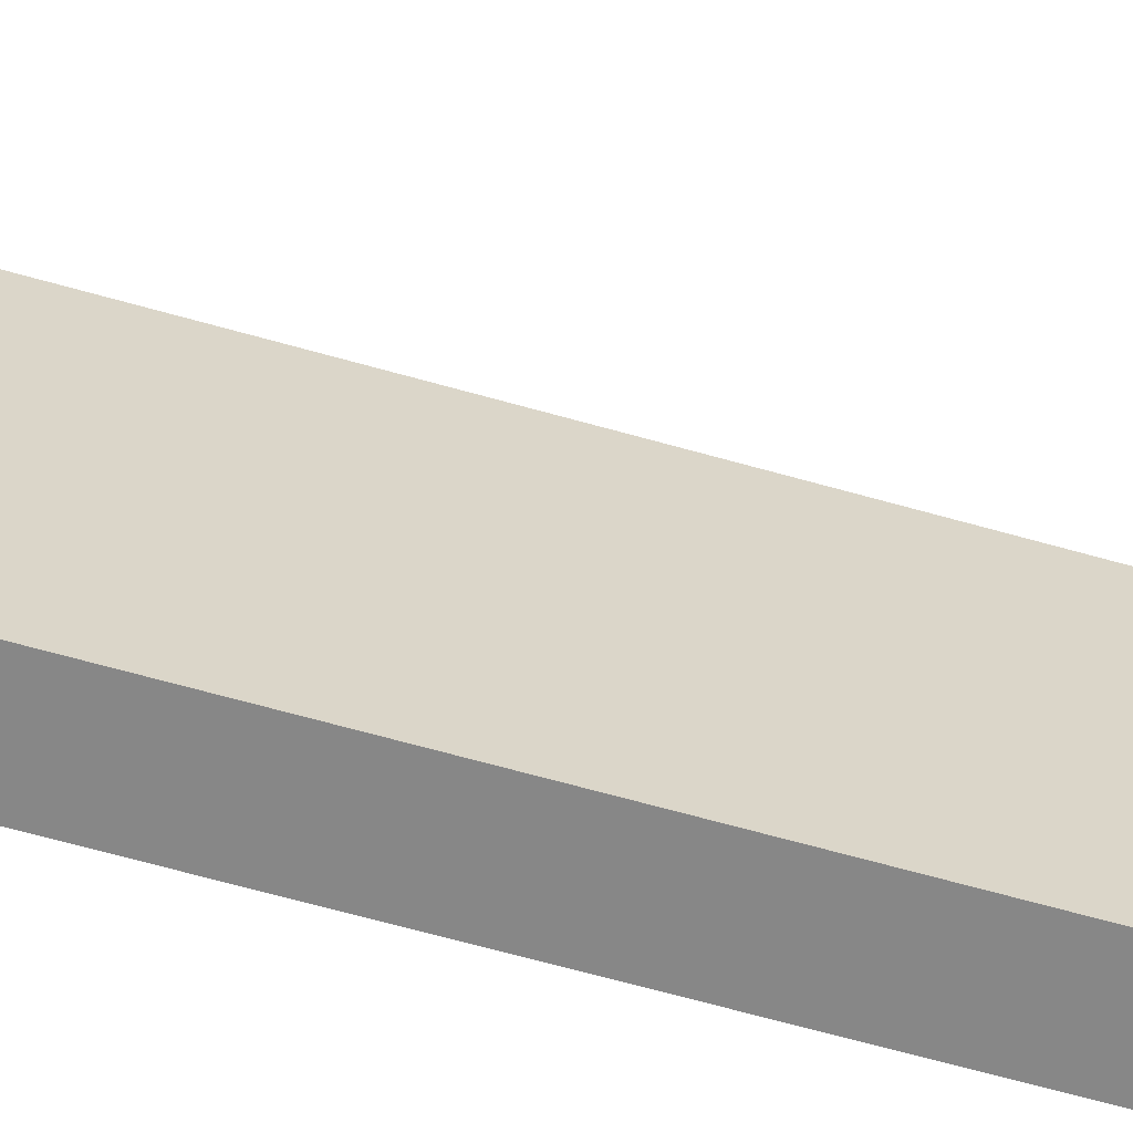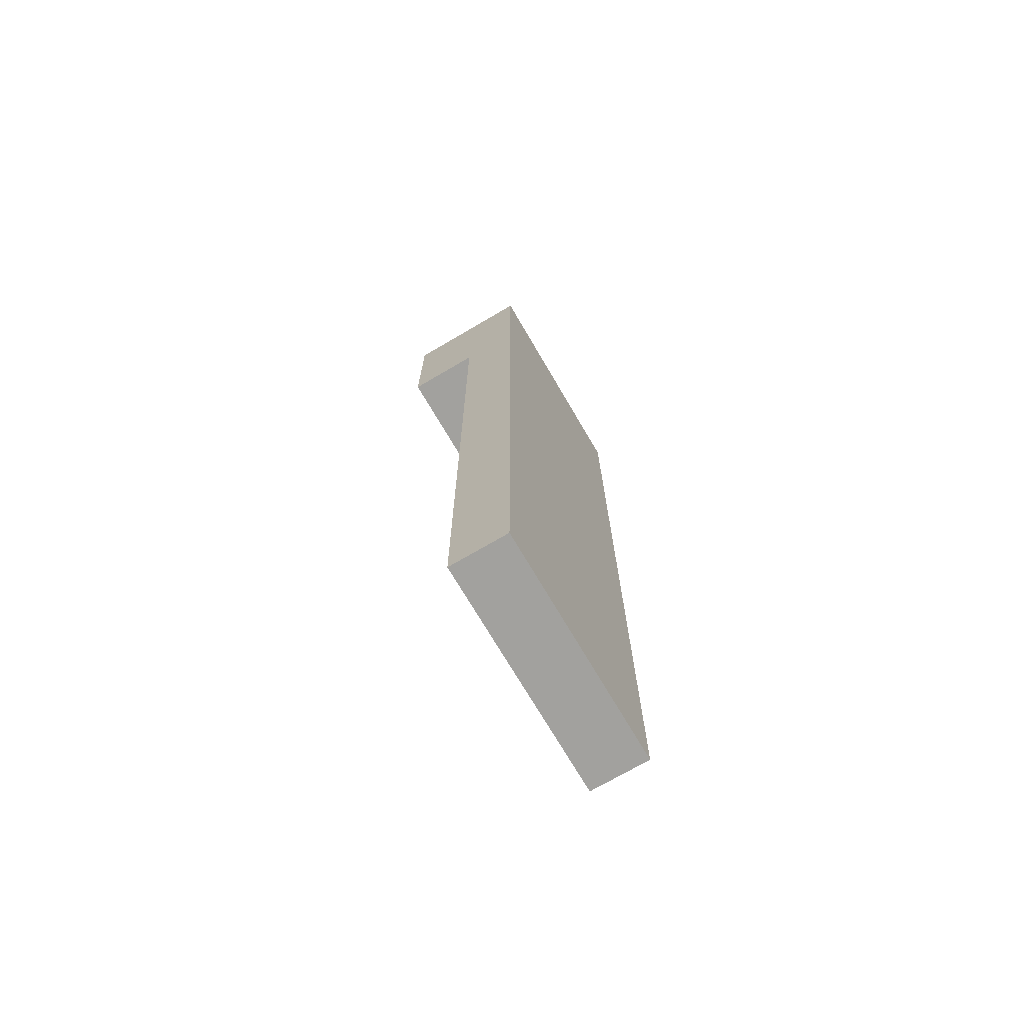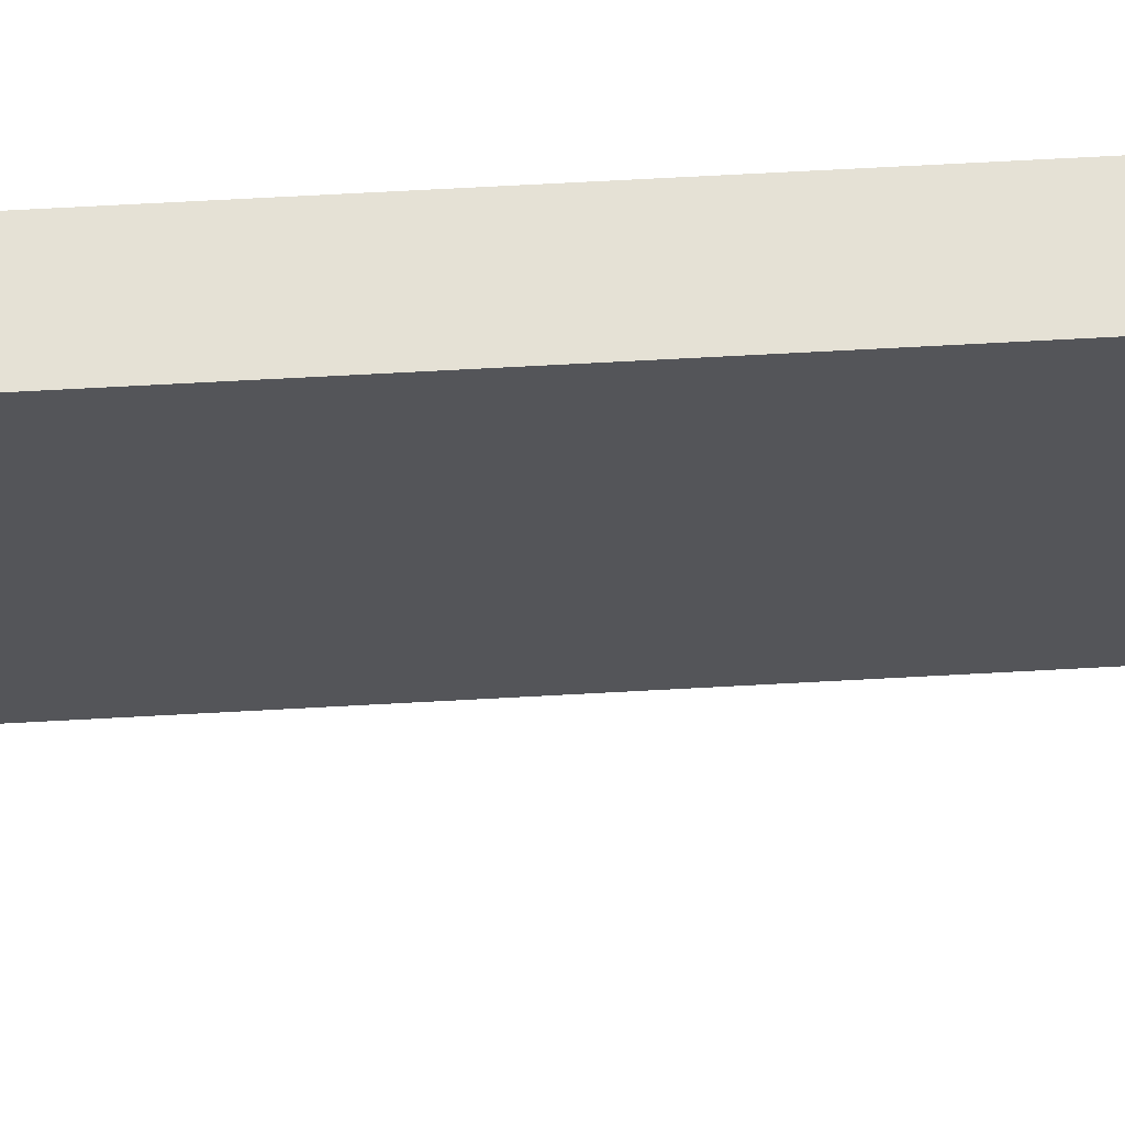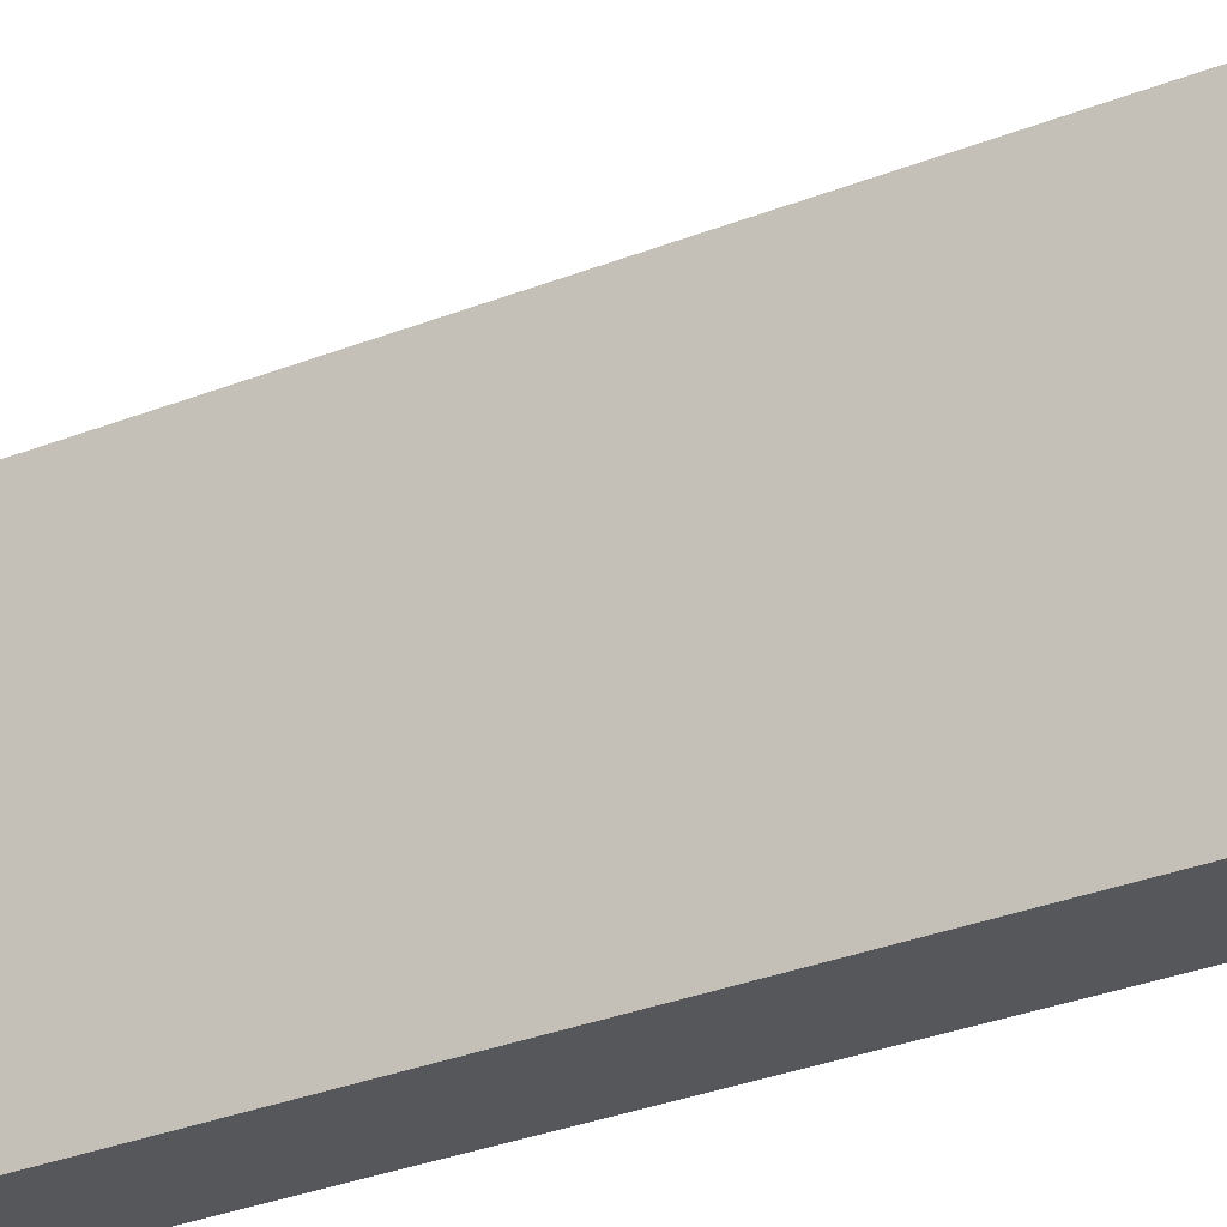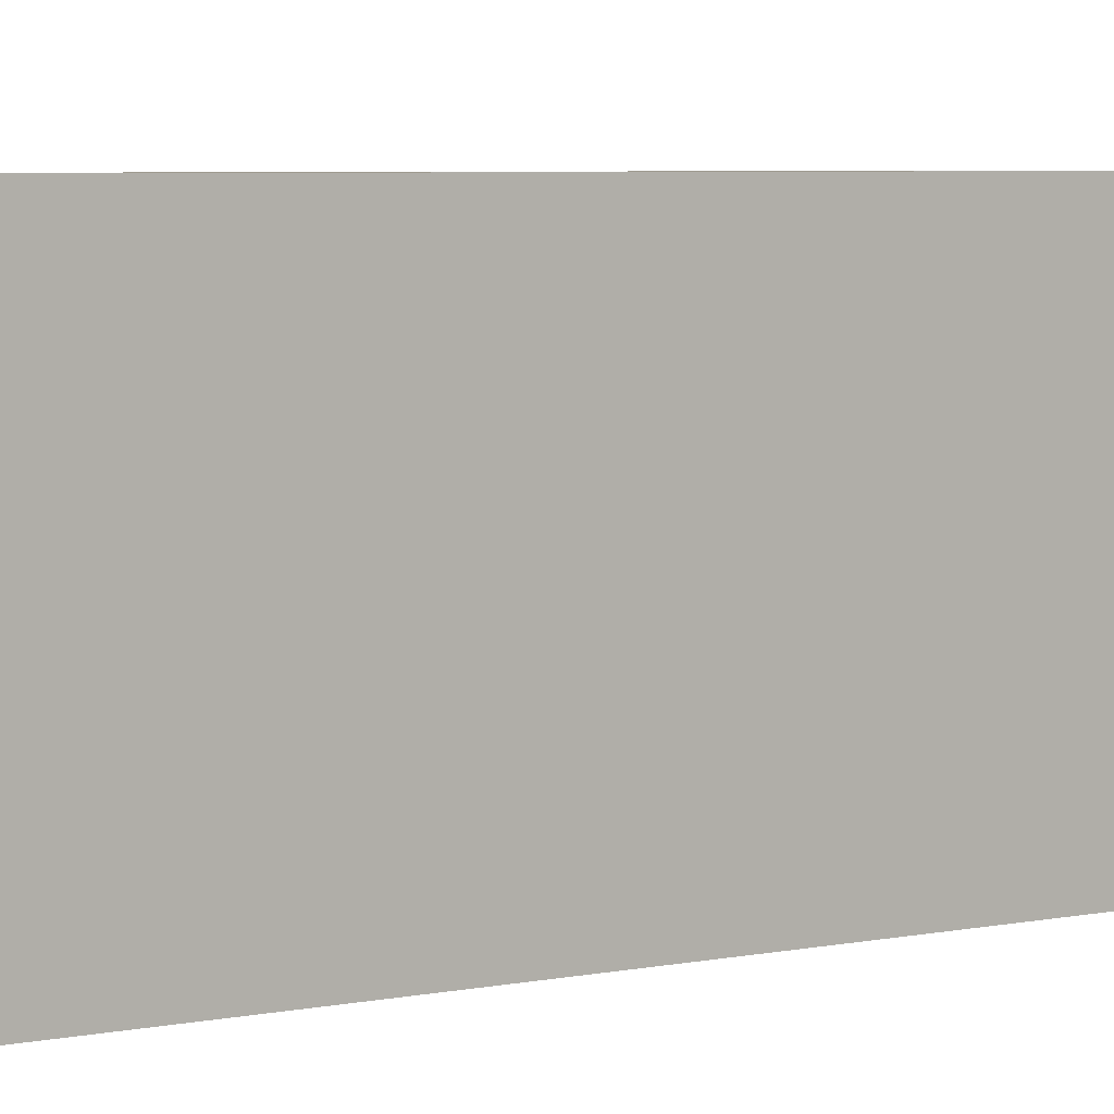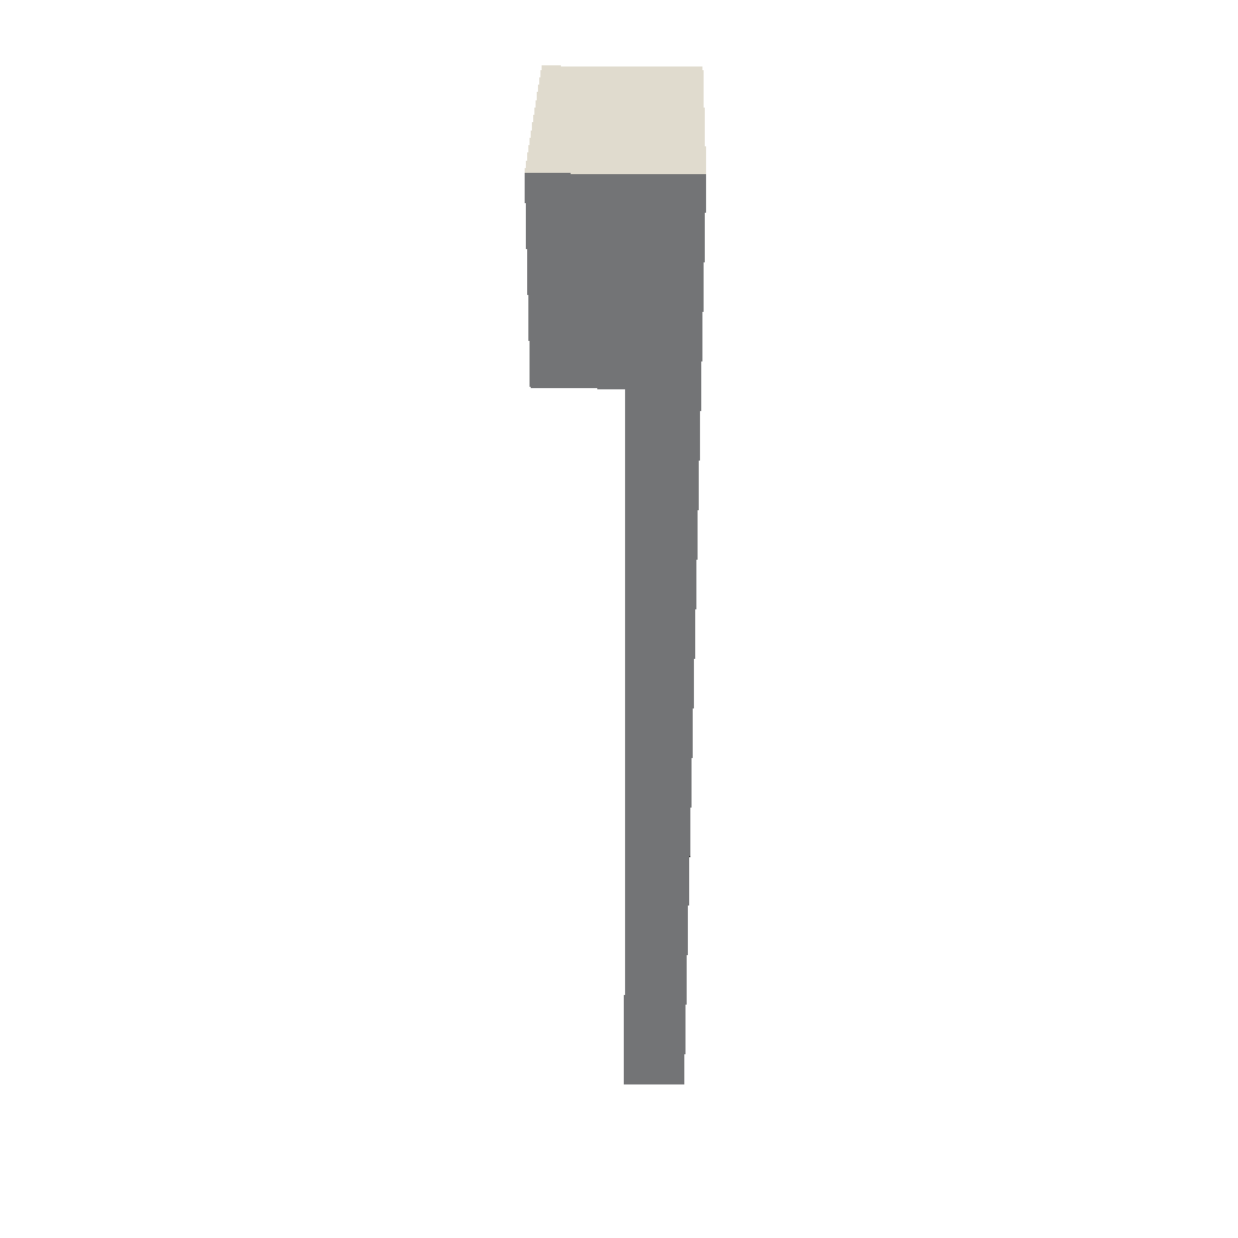
<metadata>
{"format":"obj","ext":"obj","renderer":"f3d","projection":"perspective","resolution":1024,"background":"white","views":[{"elev":-62.4,"azim":73.7,"up":"+Z"},{"elev":-72.0,"azim":-149.6,"up":"+Y"},{"elev":65.1,"azim":86.8,"up":"+Z"},{"elev":-26.7,"azim":123.1,"up":"+Z"},{"elev":3.7,"azim":-132.3,"up":"+Z"},{"elev":33.7,"azim":-178.7,"up":"+Y"}]}
</metadata>
<code>
o Cube
v 0.3 4.8 -1.2
v 0.3 0 -1.2
v 0.3 4.8 0
v 0.3 0 0
v 0 4.8 -1.2
v 0 0 -1.2
v 0 4.8 0
v 0 0 0
v 0.68 4.8 -1.2
v 0.68 4.8 0
v 0.3 3.9 -1.2
v 0.3 3.9 0
v 0.68 3.9 -1.2
v 0.68 3.9 0
f 1 5 7 3
f 6 2 4 8
f 1 3 10 9
f 14 10 3 12
f 3 7 8 4 12
f 6 8 7 5
f 11 1 9 13
f 2 6 5 1 11
f 13 9 10 14
f 12 11 13 14
f 11 12 4 2

</code>
